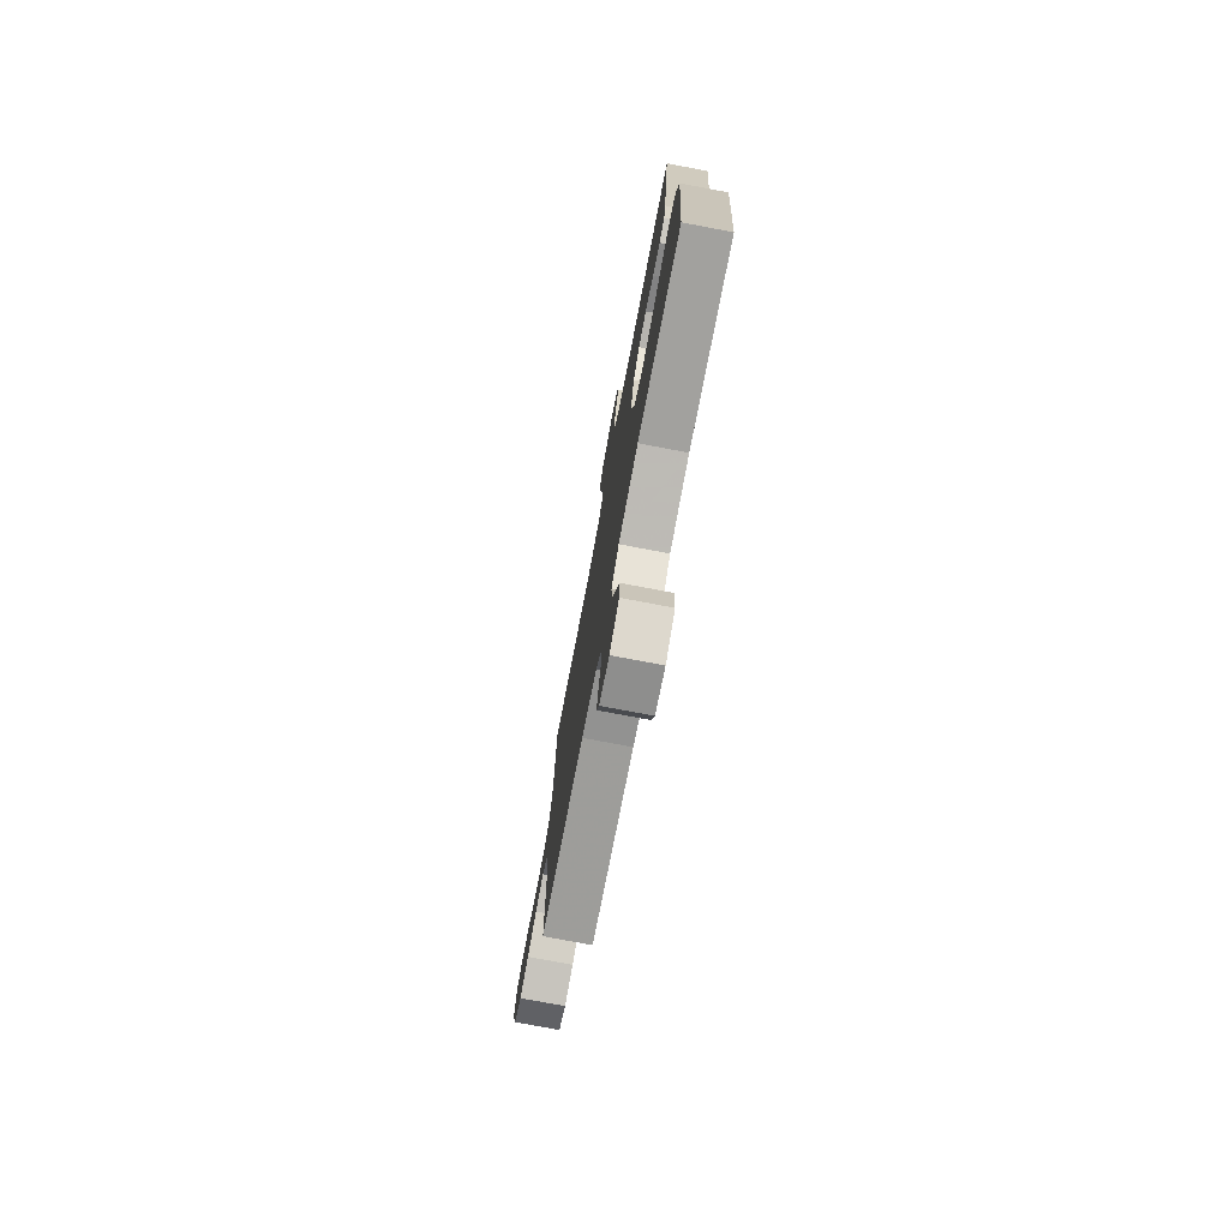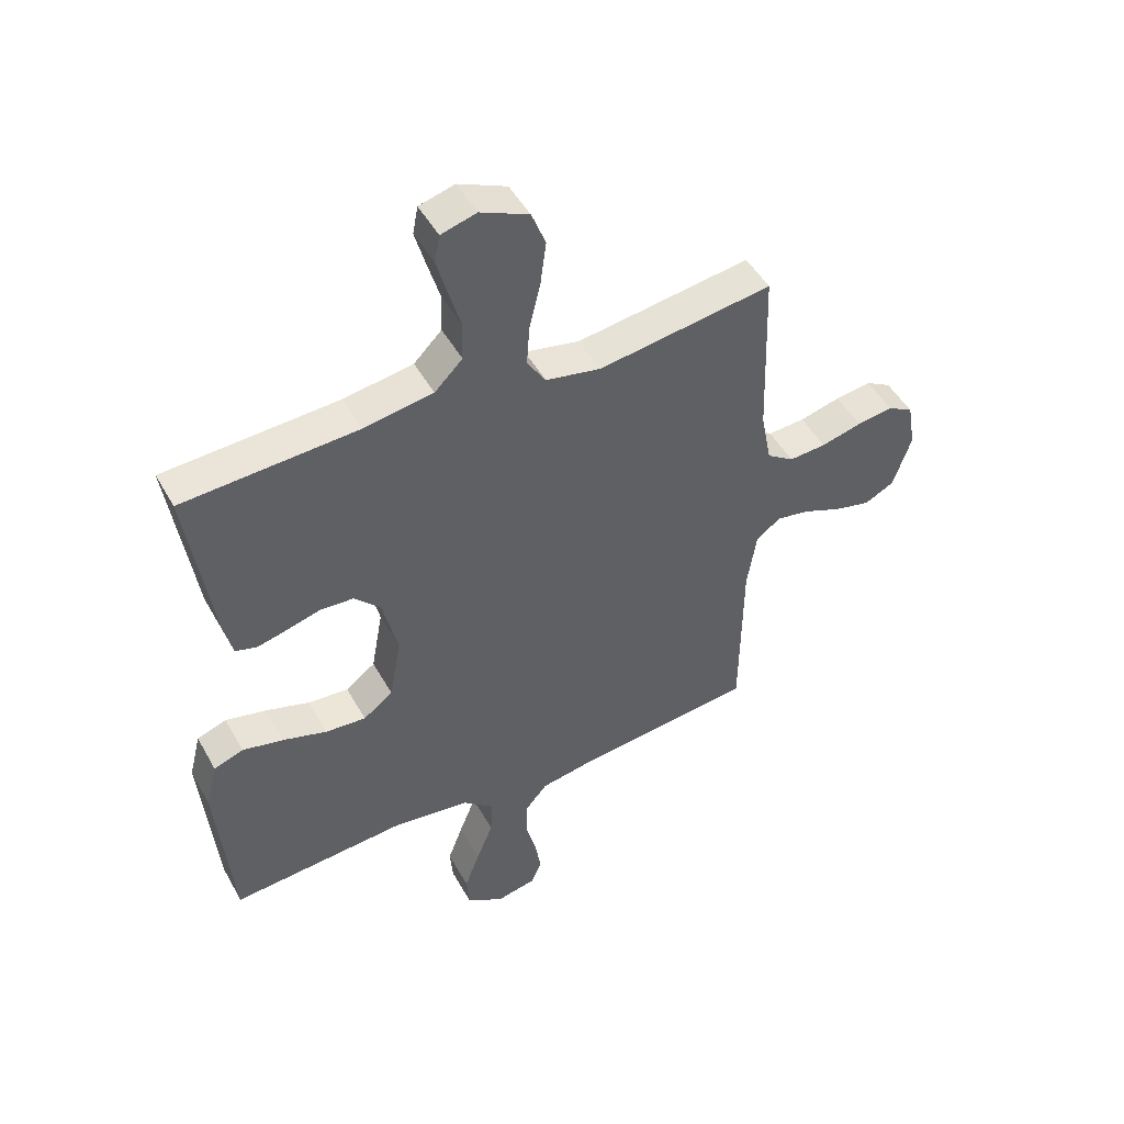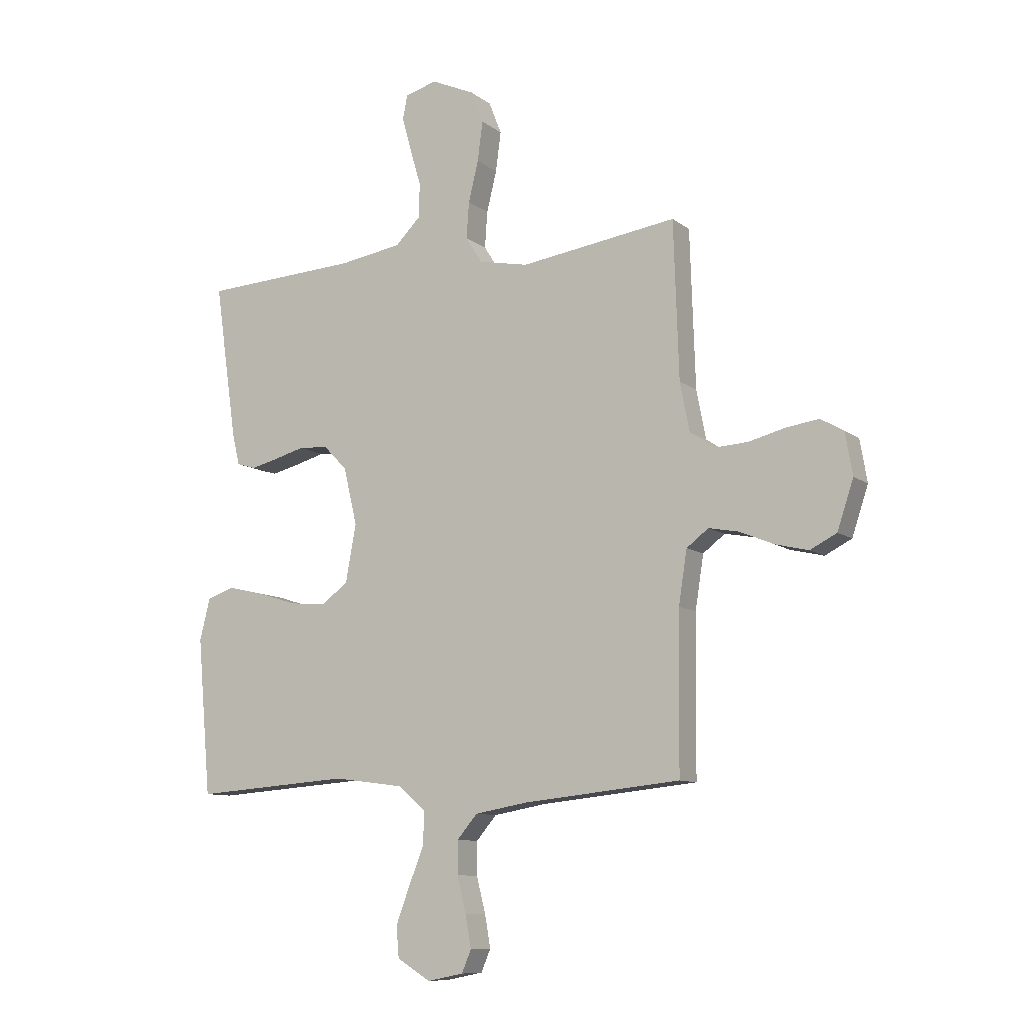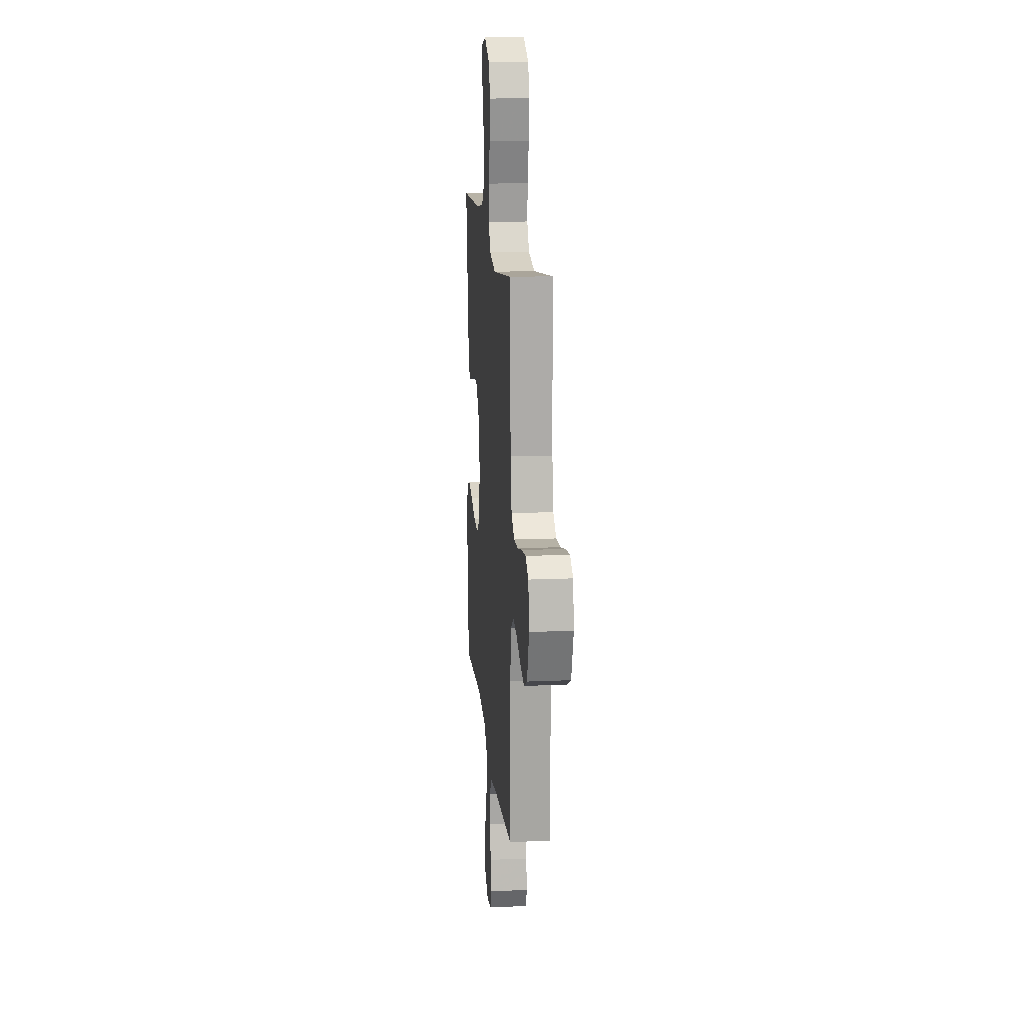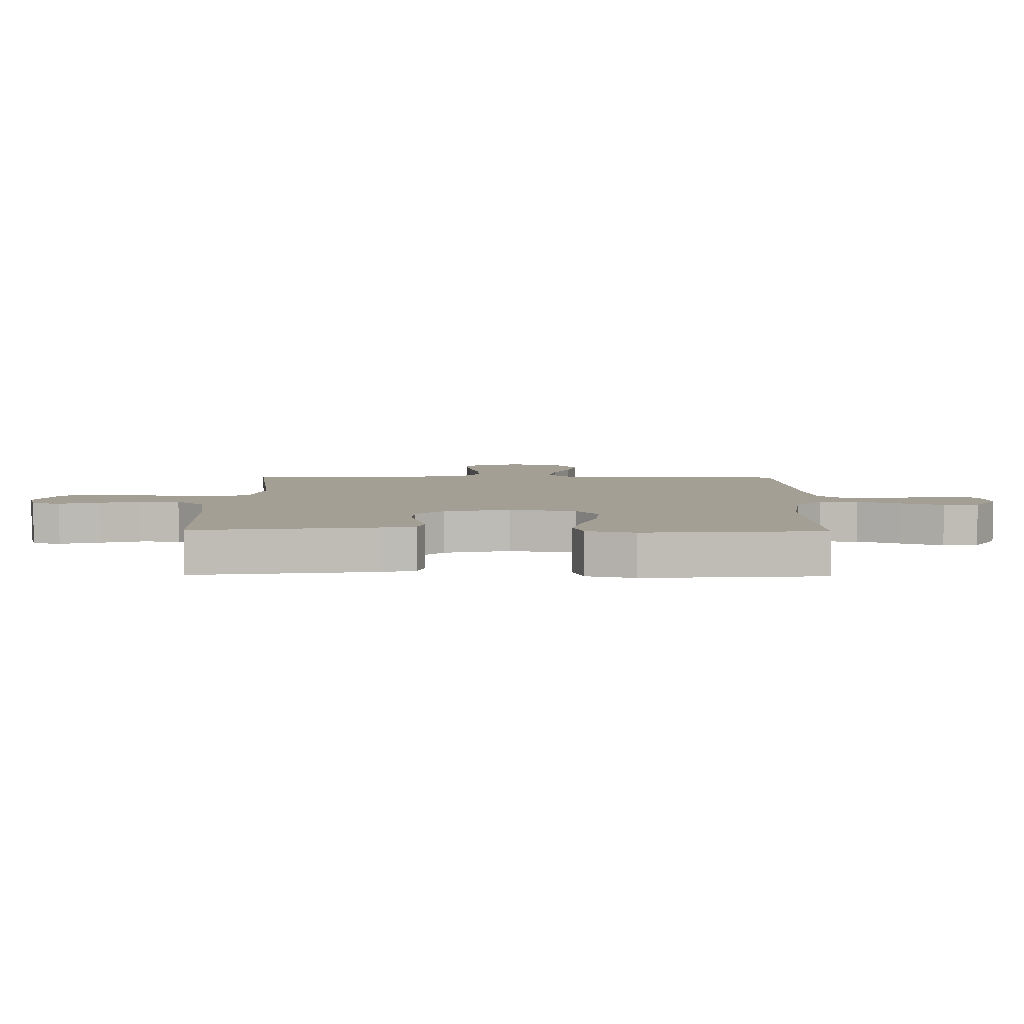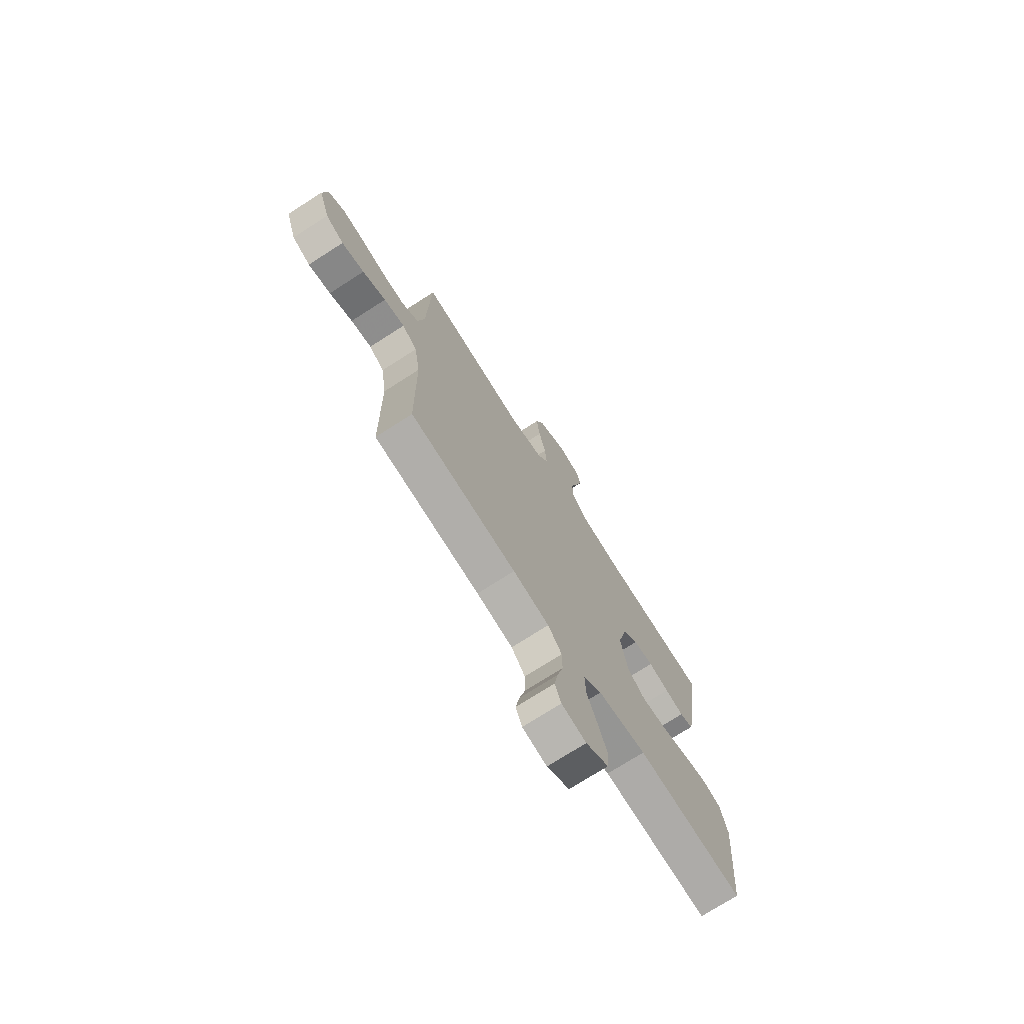
<metadata>
{"format":"obj","ext":"obj","renderer":"f3d","projection":"perspective","resolution":1024,"background":"white","views":[{"elev":-76.3,"azim":79.3,"up":"+Z"},{"elev":48.2,"azim":151.9,"up":"+Z"},{"elev":-9.8,"azim":-150.9,"up":"+Z"},{"elev":15.8,"azim":-95.2,"up":"+Z"},{"elev":5.6,"azim":90.9,"up":"+Y"},{"elev":-73.4,"azim":-57.3,"up":"+Z"}]}
</metadata>
<code>
v -0.5 0.07 -0.5
v -0.503 0.07 -0.2
v -0.519 0.07 -0.098
v -0.561 0.07 -0.066
v -0.619 0.07 -0.077
v -0.684 0.07 -0.104
v -0.747 0.07 -0.119
v -0.798 0.07 -0.093
v -0.829 0.07 0
v -0.815 0.07 0.081
v -0.771 0.07 0.106
v -0.709 0.07 0.097
v -0.639 0.07 0.079
v -0.575 0.07 0.075
v -0.528 0.07 0.107
v -0.51 0.07 0.2
v -0.5 0.07 0.5
v -0.2 0.07 0.457
v -0.105 0.07 0.476
v -0.073 0.07 0.526
v -0.078 0.07 0.596
v -0.097 0.07 0.674
v -0.107 0.07 0.75
v -0.083 0.07 0.812
v 0 0.07 0.849
v 0.061 0.07 0.832
v 0.07 0.07 0.785
v 0.052 0.07 0.72
v 0.031 0.07 0.649
v 0.033 0.07 0.583
v 0.081 0.07 0.535
v 0.2 0.07 0.516
v 0.5 0.07 0.5
v 0.457 0.07 0.2
v 0.443 0.07 0.142
v 0.406 0.07 0.131
v 0.353 0.07 0.144
v 0.295 0.07 0.16
v 0.239 0.07 0.156
v 0.194 0.07 0.11
v 0.168 0.07 0
v 0.188 0.07 -0.11
v 0.239 0.07 -0.148
v 0.309 0.07 -0.142
v 0.385 0.07 -0.118
v 0.455 0.07 -0.102
v 0.506 0.07 -0.12
v 0.526 0.07 -0.2
v 0.5 0.07 -0.5
v 0.2 0.07 -0.478
v 0.064 0.07 -0.496
v 0.012 0.07 -0.541
v 0.014 0.07 -0.605
v 0.043 0.07 -0.677
v 0.069 0.07 -0.747
v 0.064 0.07 -0.806
v 0 0.07 -0.845
v -0.069 0.07 -0.831
v -0.087 0.07 -0.788
v -0.076 0.07 -0.726
v -0.059 0.07 -0.658
v -0.059 0.07 -0.595
v -0.098 0.07 -0.549
v -0.2 0.07 -0.531
v -0.5 0 -0.5
v -0.503 0 -0.2
v -0.519 0 -0.098
v -0.561 0 -0.066
v -0.619 0 -0.077
v -0.684 0 -0.104
v -0.747 0 -0.119
v -0.798 0 -0.093
v -0.829 0 0
v -0.815 0 0.081
v -0.771 0 0.106
v -0.709 0 0.097
v -0.639 0 0.079
v -0.575 0 0.075
v -0.528 0 0.107
v -0.51 0 0.2
v -0.5 0 0.5
v -0.2 0 0.457
v -0.105 0 0.476
v -0.073 0 0.526
v -0.078 0 0.596
v -0.097 0 0.674
v -0.107 0 0.75
v -0.083 0 0.812
v 0 0 0.849
v 0.061 0 0.832
v 0.07 0 0.785
v 0.052 0 0.72
v 0.031 0 0.649
v 0.033 0 0.583
v 0.081 0 0.535
v 0.2 0 0.516
v 0.5 0 0.5
v 0.457 0 0.2
v 0.443 0 0.142
v 0.406 0 0.131
v 0.353 0 0.144
v 0.295 0 0.16
v 0.239 0 0.156
v 0.194 0 0.11
v 0.168 0 0
v 0.188 0 -0.11
v 0.239 0 -0.148
v 0.309 0 -0.142
v 0.385 0 -0.118
v 0.455 0 -0.102
v 0.506 0 -0.12
v 0.526 0 -0.2
v 0.5 0 -0.5
v 0.2 0 -0.478
v 0.064 0 -0.496
v 0.012 0 -0.541
v 0.014 0 -0.605
v 0.043 0 -0.677
v 0.069 0 -0.747
v 0.064 0 -0.806
v 0 0 -0.845
v -0.069 0 -0.831
v -0.087 0 -0.788
v -0.076 0 -0.726
v -0.059 0 -0.658
v -0.059 0 -0.595
v -0.098 0 -0.549
v -0.2 0 -0.531
f 59 60 61
f 58 59 61
f 57 58 61
f 56 57 61
f 55 56 61
f 54 55 61
f 53 54 61
f 52 53 61 62
f 51 52 62 63
f 48 49 50
f 47 48 50
f 46 47 50
f 45 46 50
f 44 45 50
f 43 44 50 51
f 51 63 64
f 43 51 64
f 42 43 64
f 36 37 38
f 35 36 38
f 34 35 38
f 33 34 38
f 32 33 38
f 31 32 38 39
f 30 31 39 40
f 27 28 29
f 26 27 29
f 25 26 29
f 24 25 29
f 23 24 29
f 22 23 29
f 21 22 29
f 20 21 29 30
f 30 40 41
f 20 30 41
f 19 20 41
f 16 17 18
f 41 42 64
f 19 41 64
f 18 19 64
f 16 18 64
f 15 16 64
f 11 12 13
f 10 11 13
f 9 10 13
f 8 9 13
f 7 8 13
f 6 7 13
f 5 6 13
f 64 1 2
f 64 2 3
f 14 15 64 3
f 4 5 13 14
f 3 4 14
f 125 124 123
f 125 123 122
f 125 122 121
f 125 121 120
f 125 120 119
f 125 119 118
f 125 118 117
f 126 125 117 116
f 127 126 116 115
f 114 113 112
f 114 112 111
f 114 111 110
f 114 110 109
f 114 109 108
f 115 114 108 107
f 128 127 115
f 128 115 107
f 128 107 106
f 102 101 100
f 102 100 99
f 102 99 98
f 102 98 97
f 102 97 96
f 103 102 96 95
f 104 103 95 94
f 93 92 91
f 93 91 90
f 93 90 89
f 93 89 88
f 93 88 87
f 93 87 86
f 93 86 85
f 94 93 85 84
f 105 104 94
f 105 94 84
f 105 84 83
f 82 81 80
f 128 106 105
f 128 105 83
f 128 83 82
f 128 82 80
f 128 80 79
f 77 76 75
f 77 75 74
f 77 74 73
f 77 73 72
f 77 72 71
f 77 71 70
f 77 70 69
f 66 65 128
f 67 66 128
f 67 128 79 78
f 78 77 69 68
f 78 68 67
f 1 65 66 2
f 2 66 67 3
f 3 67 68 4
f 4 68 69 5
f 5 69 70 6
f 6 70 71 7
f 7 71 72 8
f 8 72 73 9
f 9 73 74 10
f 10 74 75 11
f 11 75 76 12
f 12 76 77 13
f 13 77 78 14
f 14 78 79 15
f 15 79 80 16
f 16 80 81 17
f 17 81 82 18
f 18 82 83 19
f 19 83 84 20
f 20 84 85 21
f 21 85 86 22
f 22 86 87 23
f 23 87 88 24
f 24 88 89 25
f 25 89 90 26
f 26 90 91 27
f 27 91 92 28
f 28 92 93 29
f 29 93 94 30
f 30 94 95 31
f 31 95 96 32
f 32 96 97 33
f 33 97 98 34
f 34 98 99 35
f 35 99 100 36
f 36 100 101 37
f 37 101 102 38
f 38 102 103 39
f 39 103 104 40
f 40 104 105 41
f 41 105 106 42
f 42 106 107 43
f 43 107 108 44
f 44 108 109 45
f 45 109 110 46
f 46 110 111 47
f 47 111 112 48
f 48 112 113 49
f 49 113 114 50
f 50 114 115 51
f 51 115 116 52
f 52 116 117 53
f 53 117 118 54
f 54 118 119 55
f 55 119 120 56
f 56 120 121 57
f 57 121 122 58
f 58 122 123 59
f 59 123 124 60
f 60 124 125 61
f 61 125 126 62
f 62 126 127 63
f 63 127 128 64
f 64 128 65 1

</code>
